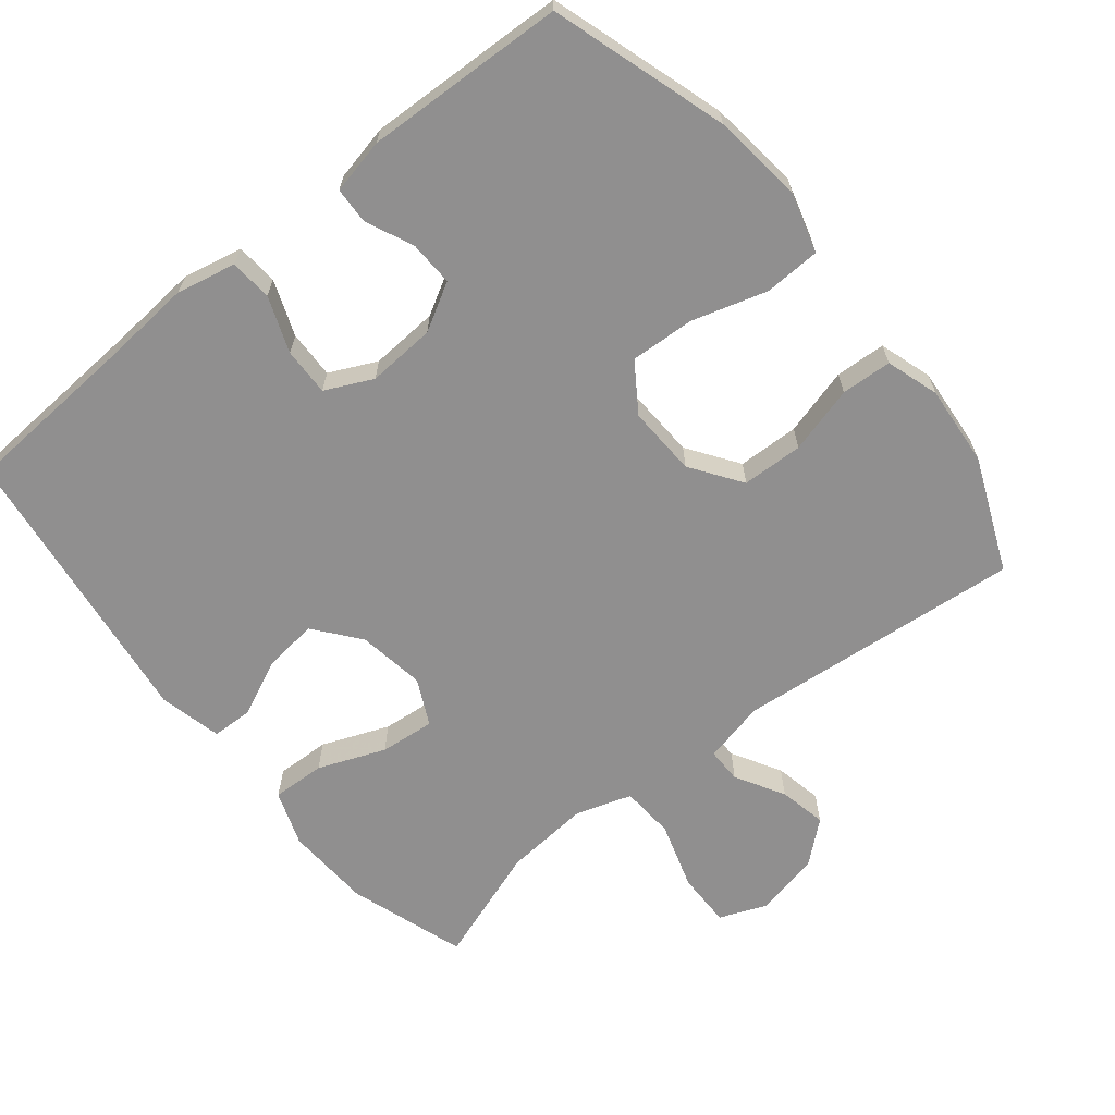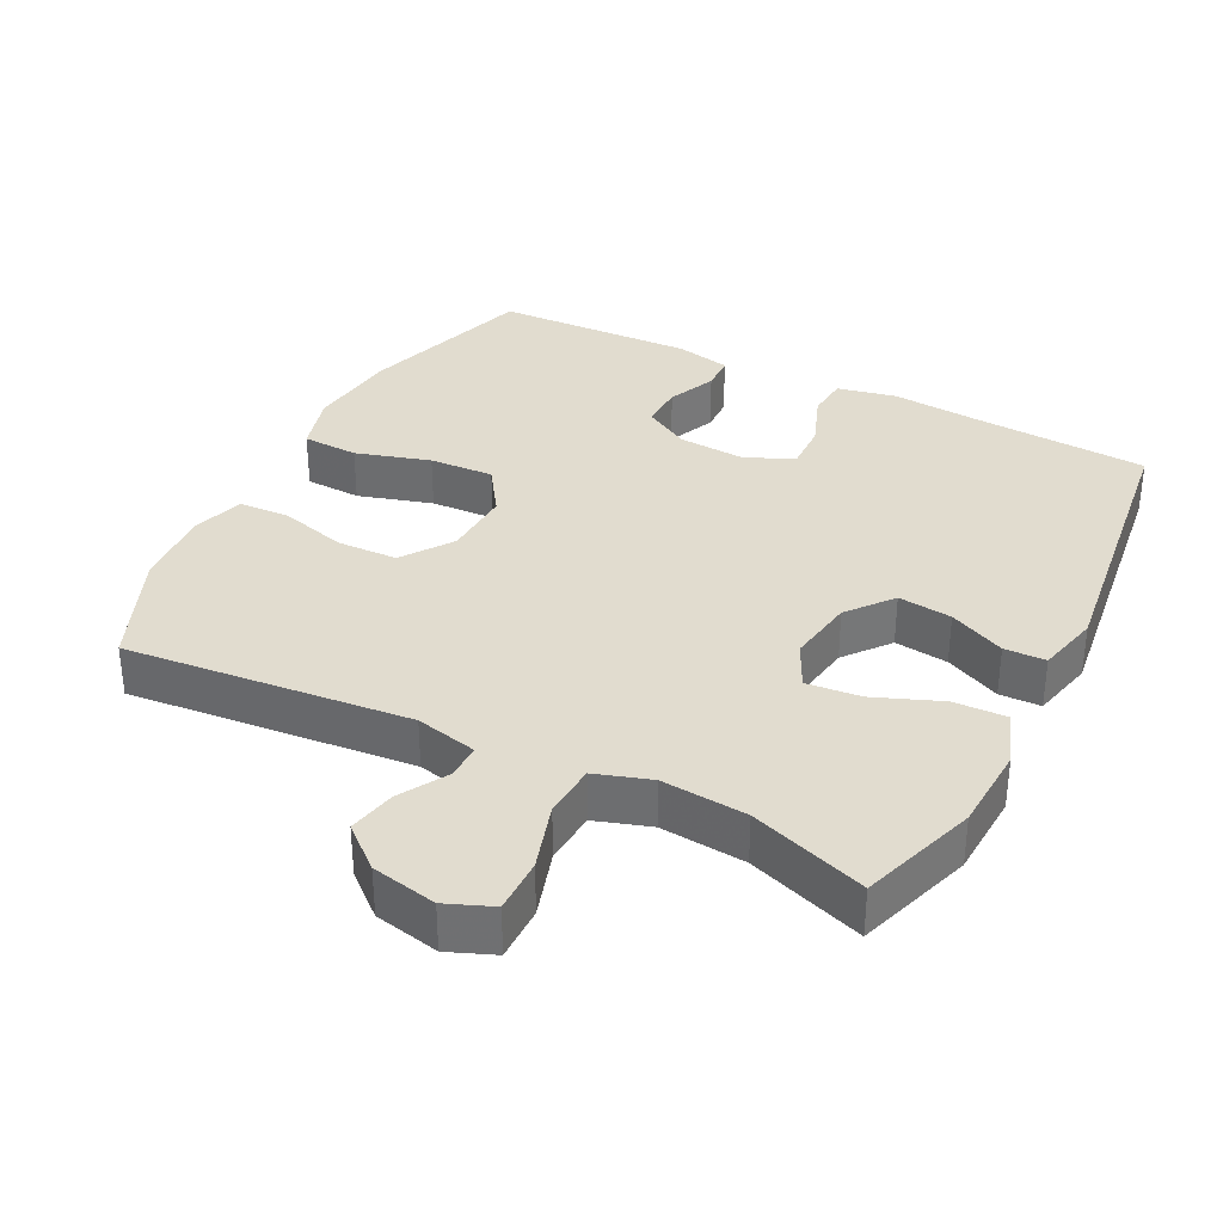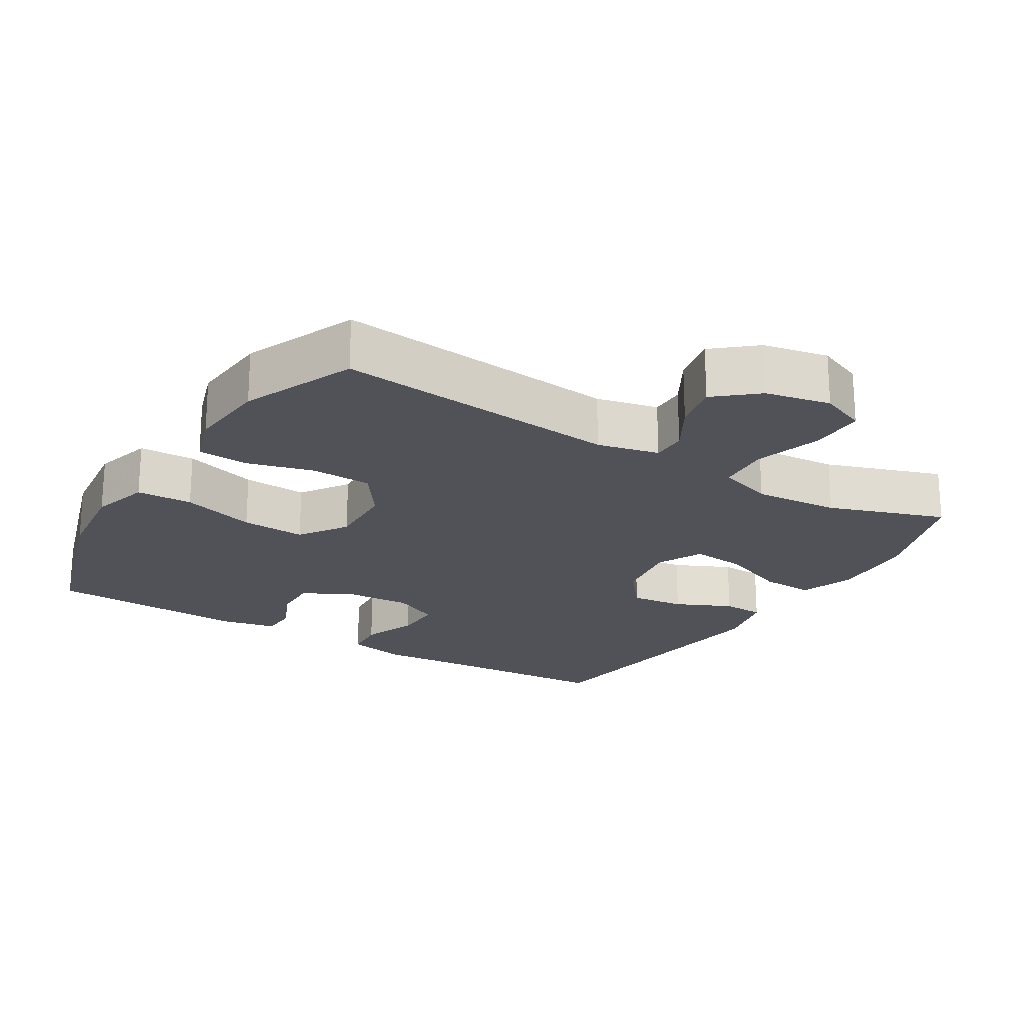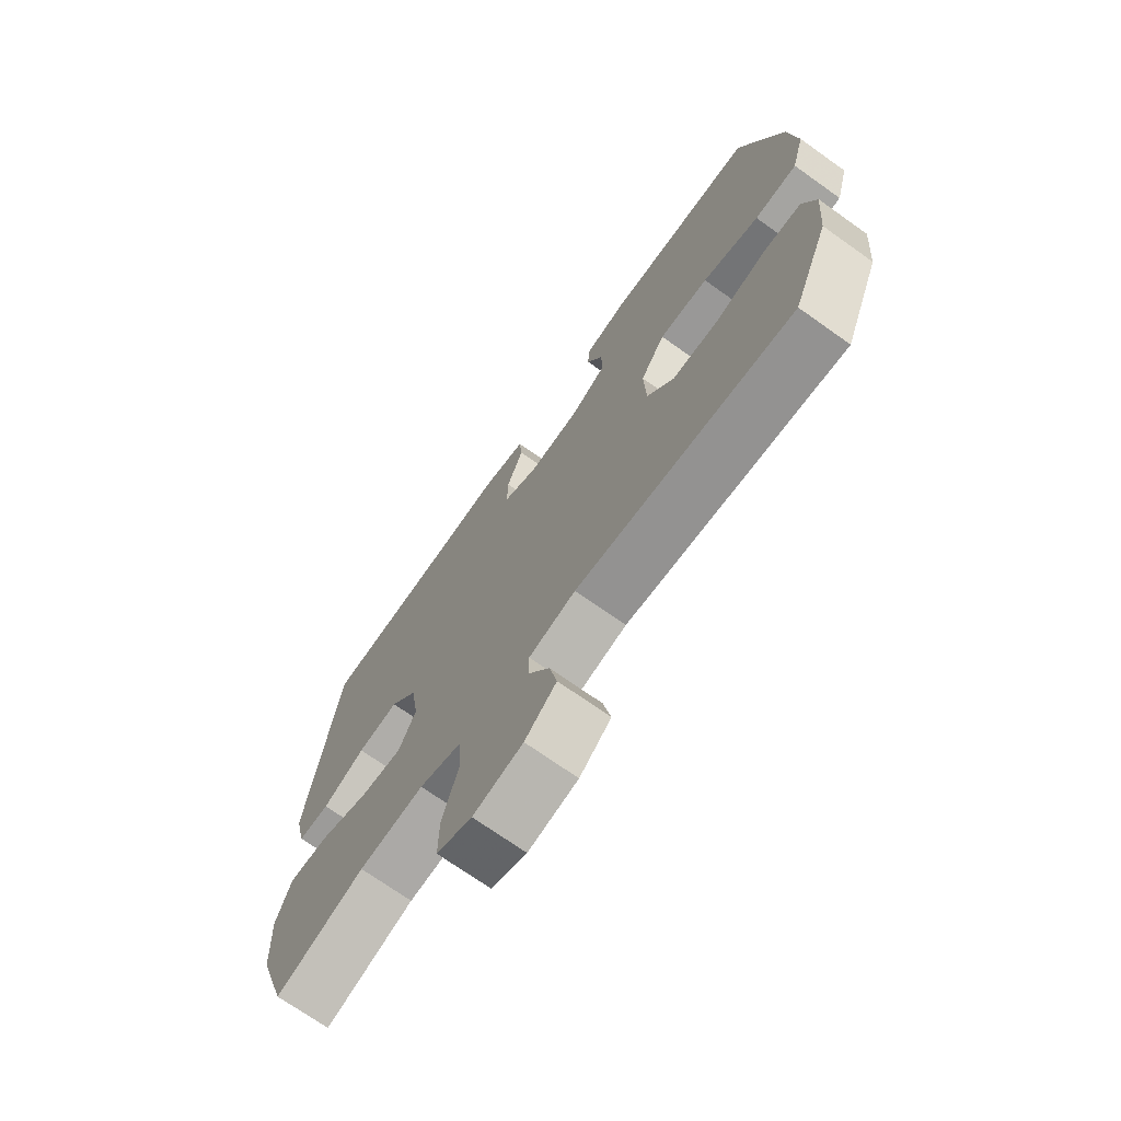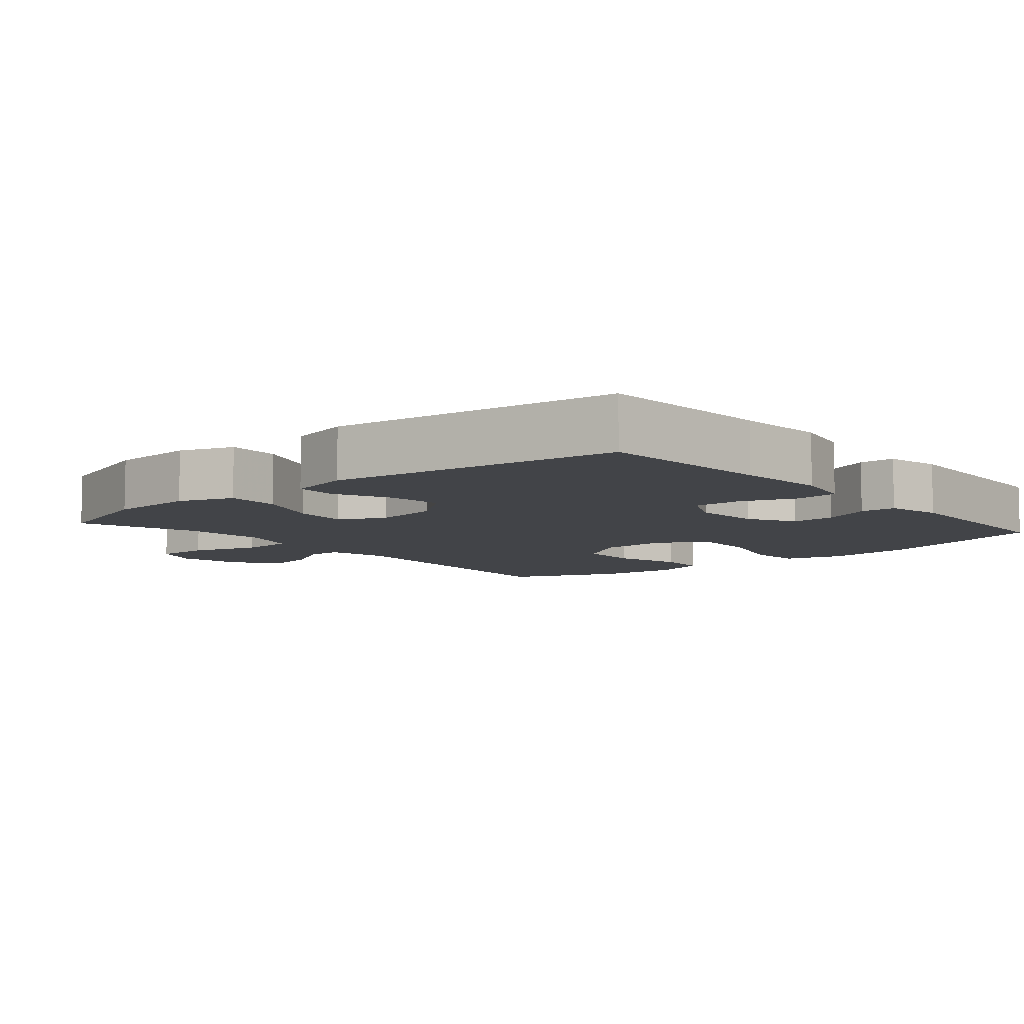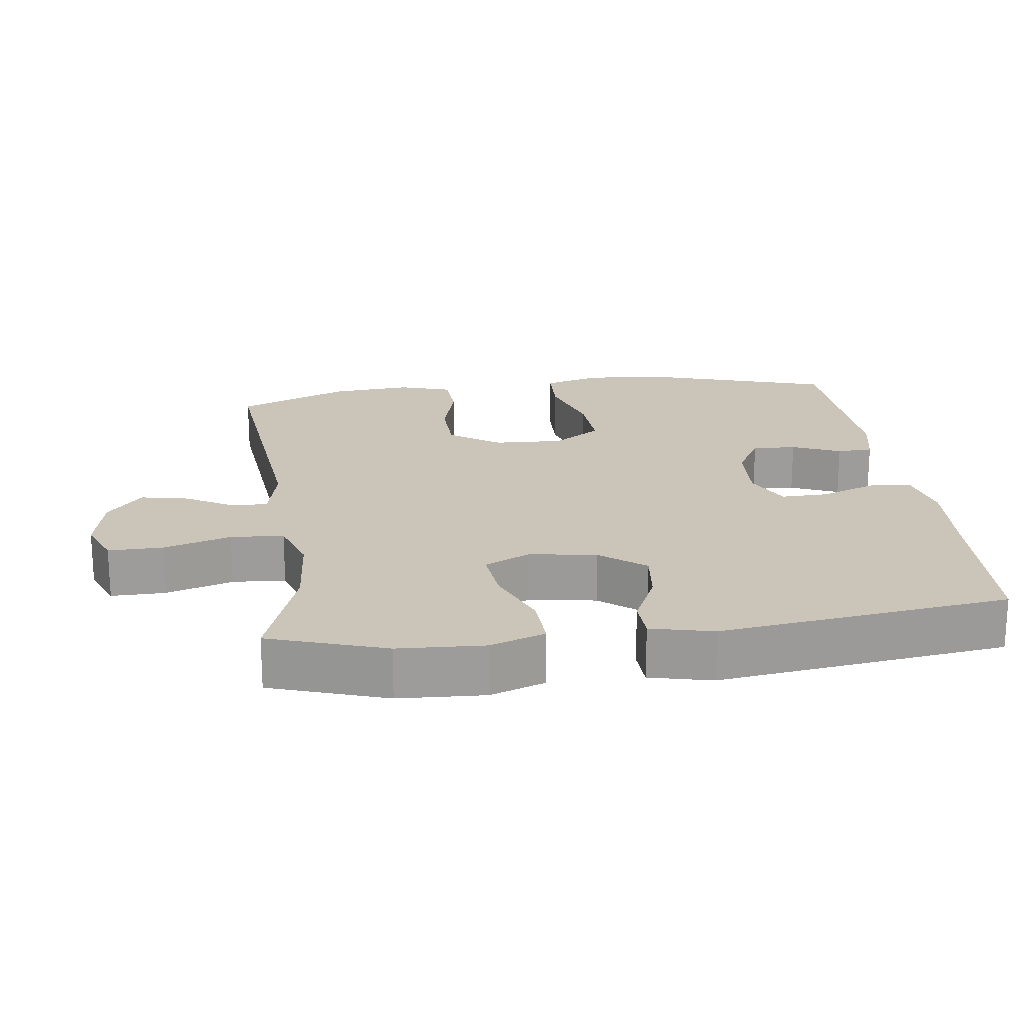
<metadata>
{"format":"obj","ext":"obj","renderer":"f3d","projection":"perspective","resolution":1024,"background":"white","views":[{"elev":-65.4,"azim":39.0,"up":"+Y"},{"elev":34.4,"azim":-152.9,"up":"+Y"},{"elev":-21.5,"azim":148.6,"up":"+Y"},{"elev":-71.5,"azim":54.6,"up":"+Z"},{"elev":-7.7,"azim":-49.5,"up":"+Y"},{"elev":20.3,"azim":-97.5,"up":"+Y"}]}
</metadata>
<code>
v 0.5 0.07 -0.5
v 0.093 0.07 -0.46
v 0.005 0.07 -0.48
v 0.005 0.07 -0.53
v 0.045 0.07 -0.599
v 0.059 0.07 -0.667
v 0 0.07 -0.717
v -0.093 0.07 -0.736
v -0.159 0.07 -0.709
v -0.158 0.07 -0.631
v -0.128 0.07 -0.535
v -0.133 0.07 -0.459
v -0.212 0.07 -0.433
v -0.334 0.07 -0.443
v -0.5 0.07 -0.5
v -0.555 0.07 -0.334
v -0.561 0.07 -0.211
v -0.533 0.07 -0.133
v -0.457 0.07 -0.136
v -0.362 0.07 -0.174
v -0.284 0.07 -0.182
v -0.252 0.07 -0.117
v -0.267 0.07 -0.021
v -0.318 0.07 0.043
v -0.395 0.07 0.034
v -0.475 0.07 -0.003
v -0.534 0.07 -0.001
v -0.555 0.07 0.088
v -0.5 0.07 0.5
v -0.249 0.07 0.515
v -0.122 0.07 0.525
v -0.038 0.07 0.507
v -0.033 0.07 0.447
v -0.063 0.07 0.368
v -0.065 0.07 0.3
v 0.002 0.07 0.268
v 0.099 0.07 0.274
v 0.166 0.07 0.312
v 0.164 0.07 0.375
v 0.134 0.07 0.444
v 0.136 0.07 0.495
v 0.215 0.07 0.512
v 0.5 0.07 0.5
v 0.578 0.07 0.25
v 0.593 0.07 0.12
v 0.569 0.07 0.036
v 0.489 0.07 0.033
v 0.383 0.07 0.065
v 0.291 0.07 0.07
v 0.245 0.07 0.002
v 0.249 0.07 -0.097
v 0.299 0.07 -0.169
v 0.386 0.07 -0.172
v 0.482 0.07 -0.146
v 0.554 0.07 -0.15
v 0.578 0.07 -0.225
v 0.568 0.07 -0.34
v 0.5 0 -0.5
v 0.093 0 -0.46
v 0.005 0 -0.48
v 0.005 0 -0.53
v 0.045 0 -0.599
v 0.059 0 -0.667
v 0 0 -0.717
v -0.093 0 -0.736
v -0.159 0 -0.709
v -0.158 0 -0.631
v -0.128 0 -0.535
v -0.133 0 -0.459
v -0.212 0 -0.433
v -0.334 0 -0.443
v -0.5 0 -0.5
v -0.555 0 -0.334
v -0.561 0 -0.211
v -0.533 0 -0.133
v -0.457 0 -0.136
v -0.362 0 -0.174
v -0.284 0 -0.182
v -0.252 0 -0.117
v -0.267 0 -0.021
v -0.318 0 0.043
v -0.395 0 0.034
v -0.475 0 -0.003
v -0.534 0 -0.001
v -0.555 0 0.088
v -0.5 0 0.5
v -0.249 0 0.515
v -0.122 0 0.525
v -0.038 0 0.507
v -0.033 0 0.447
v -0.063 0 0.368
v -0.065 0 0.3
v 0.002 0 0.268
v 0.099 0 0.274
v 0.166 0 0.312
v 0.164 0 0.375
v 0.134 0 0.444
v 0.136 0 0.495
v 0.215 0 0.512
v 0.5 0 0.5
v 0.578 0 0.25
v 0.593 0 0.12
v 0.569 0 0.036
v 0.489 0 0.033
v 0.383 0 0.065
v 0.291 0 0.07
v 0.245 0 0.002
v 0.249 0 -0.097
v 0.299 0 -0.169
v 0.386 0 -0.172
v 0.482 0 -0.146
v 0.554 0 -0.15
v 0.578 0 -0.225
v 0.568 0 -0.34
f 57 1 2
f 56 57 2
f 55 56 2
f 54 55 2
f 53 54 2
f 52 53 2 3
f 51 52 3
f 50 51 3
f 46 47 48
f 45 46 48
f 44 45 48
f 43 44 48
f 42 43 48
f 41 42 48
f 40 41 48
f 39 40 48
f 38 39 48 49
f 37 38 49 50
f 32 33 34
f 31 32 34
f 30 31 34
f 30 34 35
f 29 30 35
f 28 29 35
f 27 28 35
f 26 27 35
f 25 26 35
f 24 25 35 36
f 18 19 20
f 17 18 20
f 16 17 20
f 15 16 20
f 14 15 20
f 13 14 20 21
f 12 13 21 22
f 9 10 11
f 8 9 11
f 7 8 11
f 6 7 11
f 5 6 11
f 4 5 11
f 3 4 11 12
f 12 22 23
f 3 12 23
f 50 3 23
f 36 37 50
f 24 36 50
f 23 24 50
f 59 58 114
f 59 114 113
f 59 113 112
f 59 112 111
f 59 111 110
f 60 59 110 109
f 60 109 108
f 60 108 107
f 105 104 103
f 105 103 102
f 105 102 101
f 105 101 100
f 105 100 99
f 105 99 98
f 105 98 97
f 105 97 96
f 106 105 96 95
f 107 106 95 94
f 91 90 89
f 91 89 88
f 91 88 87
f 92 91 87
f 92 87 86
f 92 86 85
f 92 85 84
f 92 84 83
f 92 83 82
f 93 92 82 81
f 77 76 75
f 77 75 74
f 77 74 73
f 77 73 72
f 77 72 71
f 78 77 71 70
f 79 78 70 69
f 68 67 66
f 68 66 65
f 68 65 64
f 68 64 63
f 68 63 62
f 68 62 61
f 69 68 61 60
f 80 79 69
f 80 69 60
f 80 60 107
f 107 94 93
f 107 93 81
f 107 81 80
f 1 58 59 2
f 2 59 60 3
f 3 60 61 4
f 4 61 62 5
f 5 62 63 6
f 6 63 64 7
f 7 64 65 8
f 8 65 66 9
f 9 66 67 10
f 10 67 68 11
f 11 68 69 12
f 12 69 70 13
f 13 70 71 14
f 14 71 72 15
f 15 72 73 16
f 16 73 74 17
f 17 74 75 18
f 18 75 76 19
f 19 76 77 20
f 20 77 78 21
f 21 78 79 22
f 22 79 80 23
f 23 80 81 24
f 24 81 82 25
f 25 82 83 26
f 26 83 84 27
f 27 84 85 28
f 28 85 86 29
f 29 86 87 30
f 30 87 88 31
f 31 88 89 32
f 32 89 90 33
f 33 90 91 34
f 34 91 92 35
f 35 92 93 36
f 36 93 94 37
f 37 94 95 38
f 38 95 96 39
f 39 96 97 40
f 40 97 98 41
f 41 98 99 42
f 42 99 100 43
f 43 100 101 44
f 44 101 102 45
f 45 102 103 46
f 46 103 104 47
f 47 104 105 48
f 48 105 106 49
f 49 106 107 50
f 50 107 108 51
f 51 108 109 52
f 52 109 110 53
f 53 110 111 54
f 54 111 112 55
f 55 112 113 56
f 56 113 114 57
f 57 114 58 1

</code>
